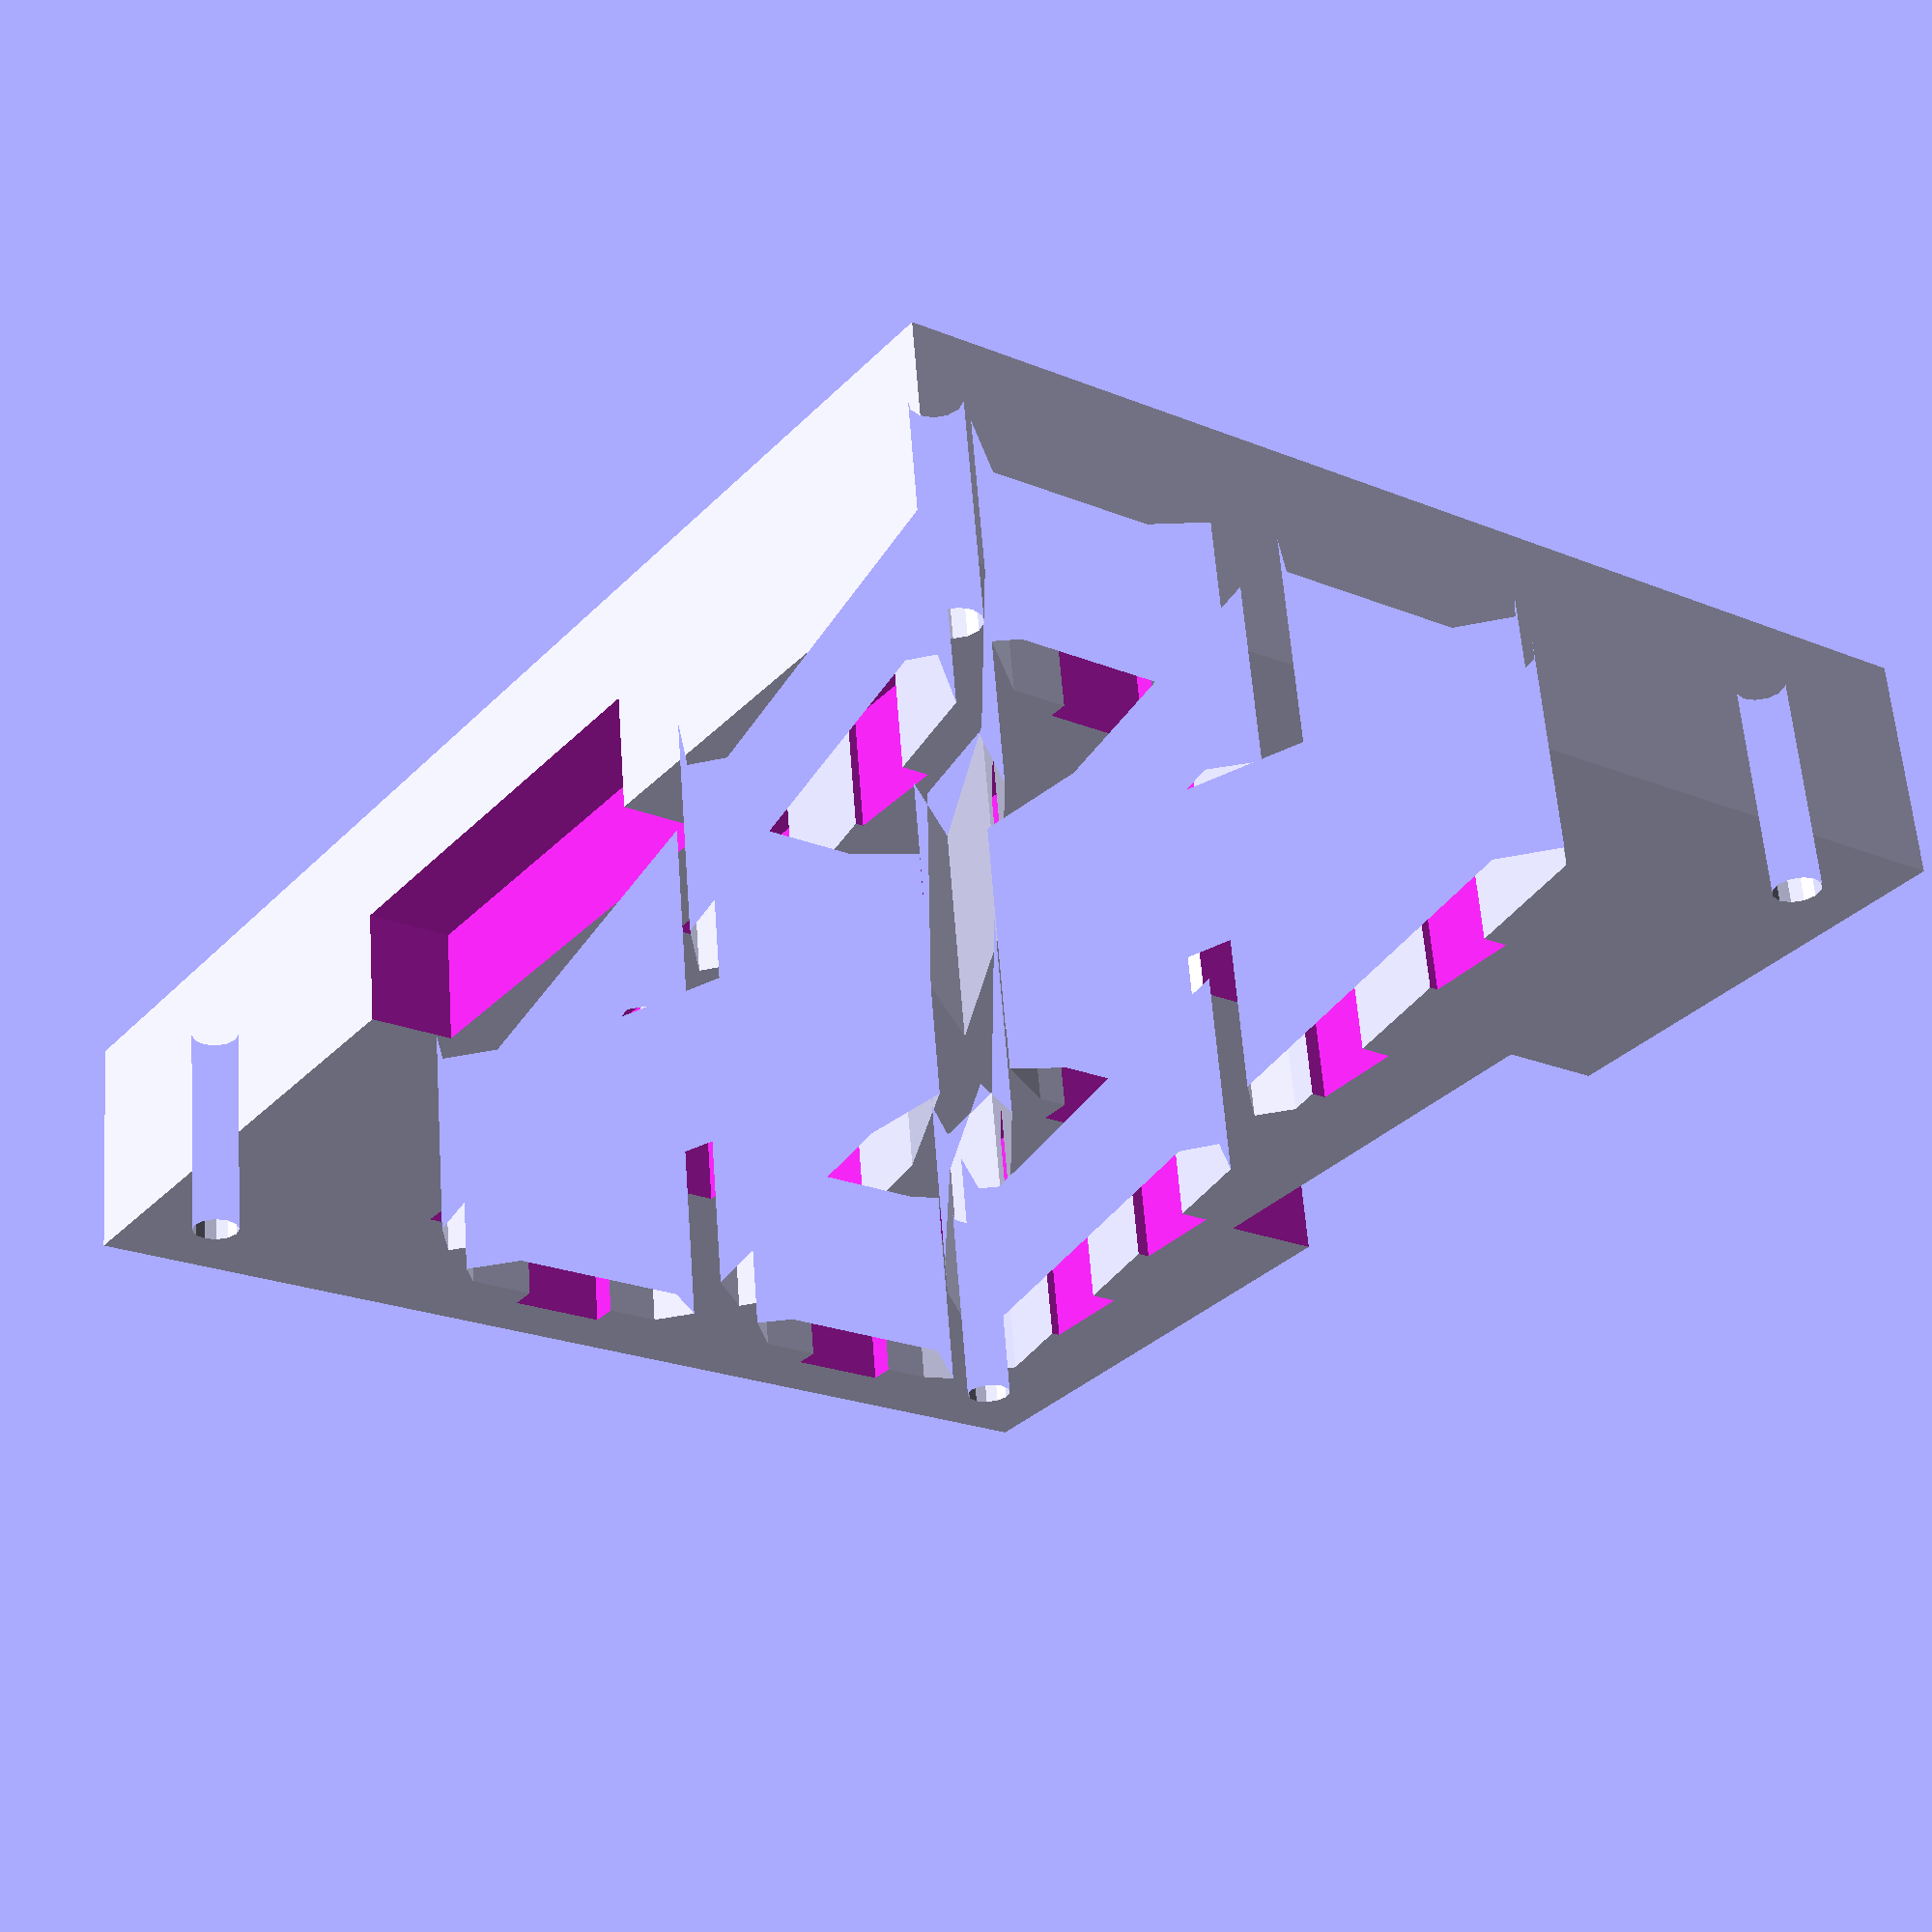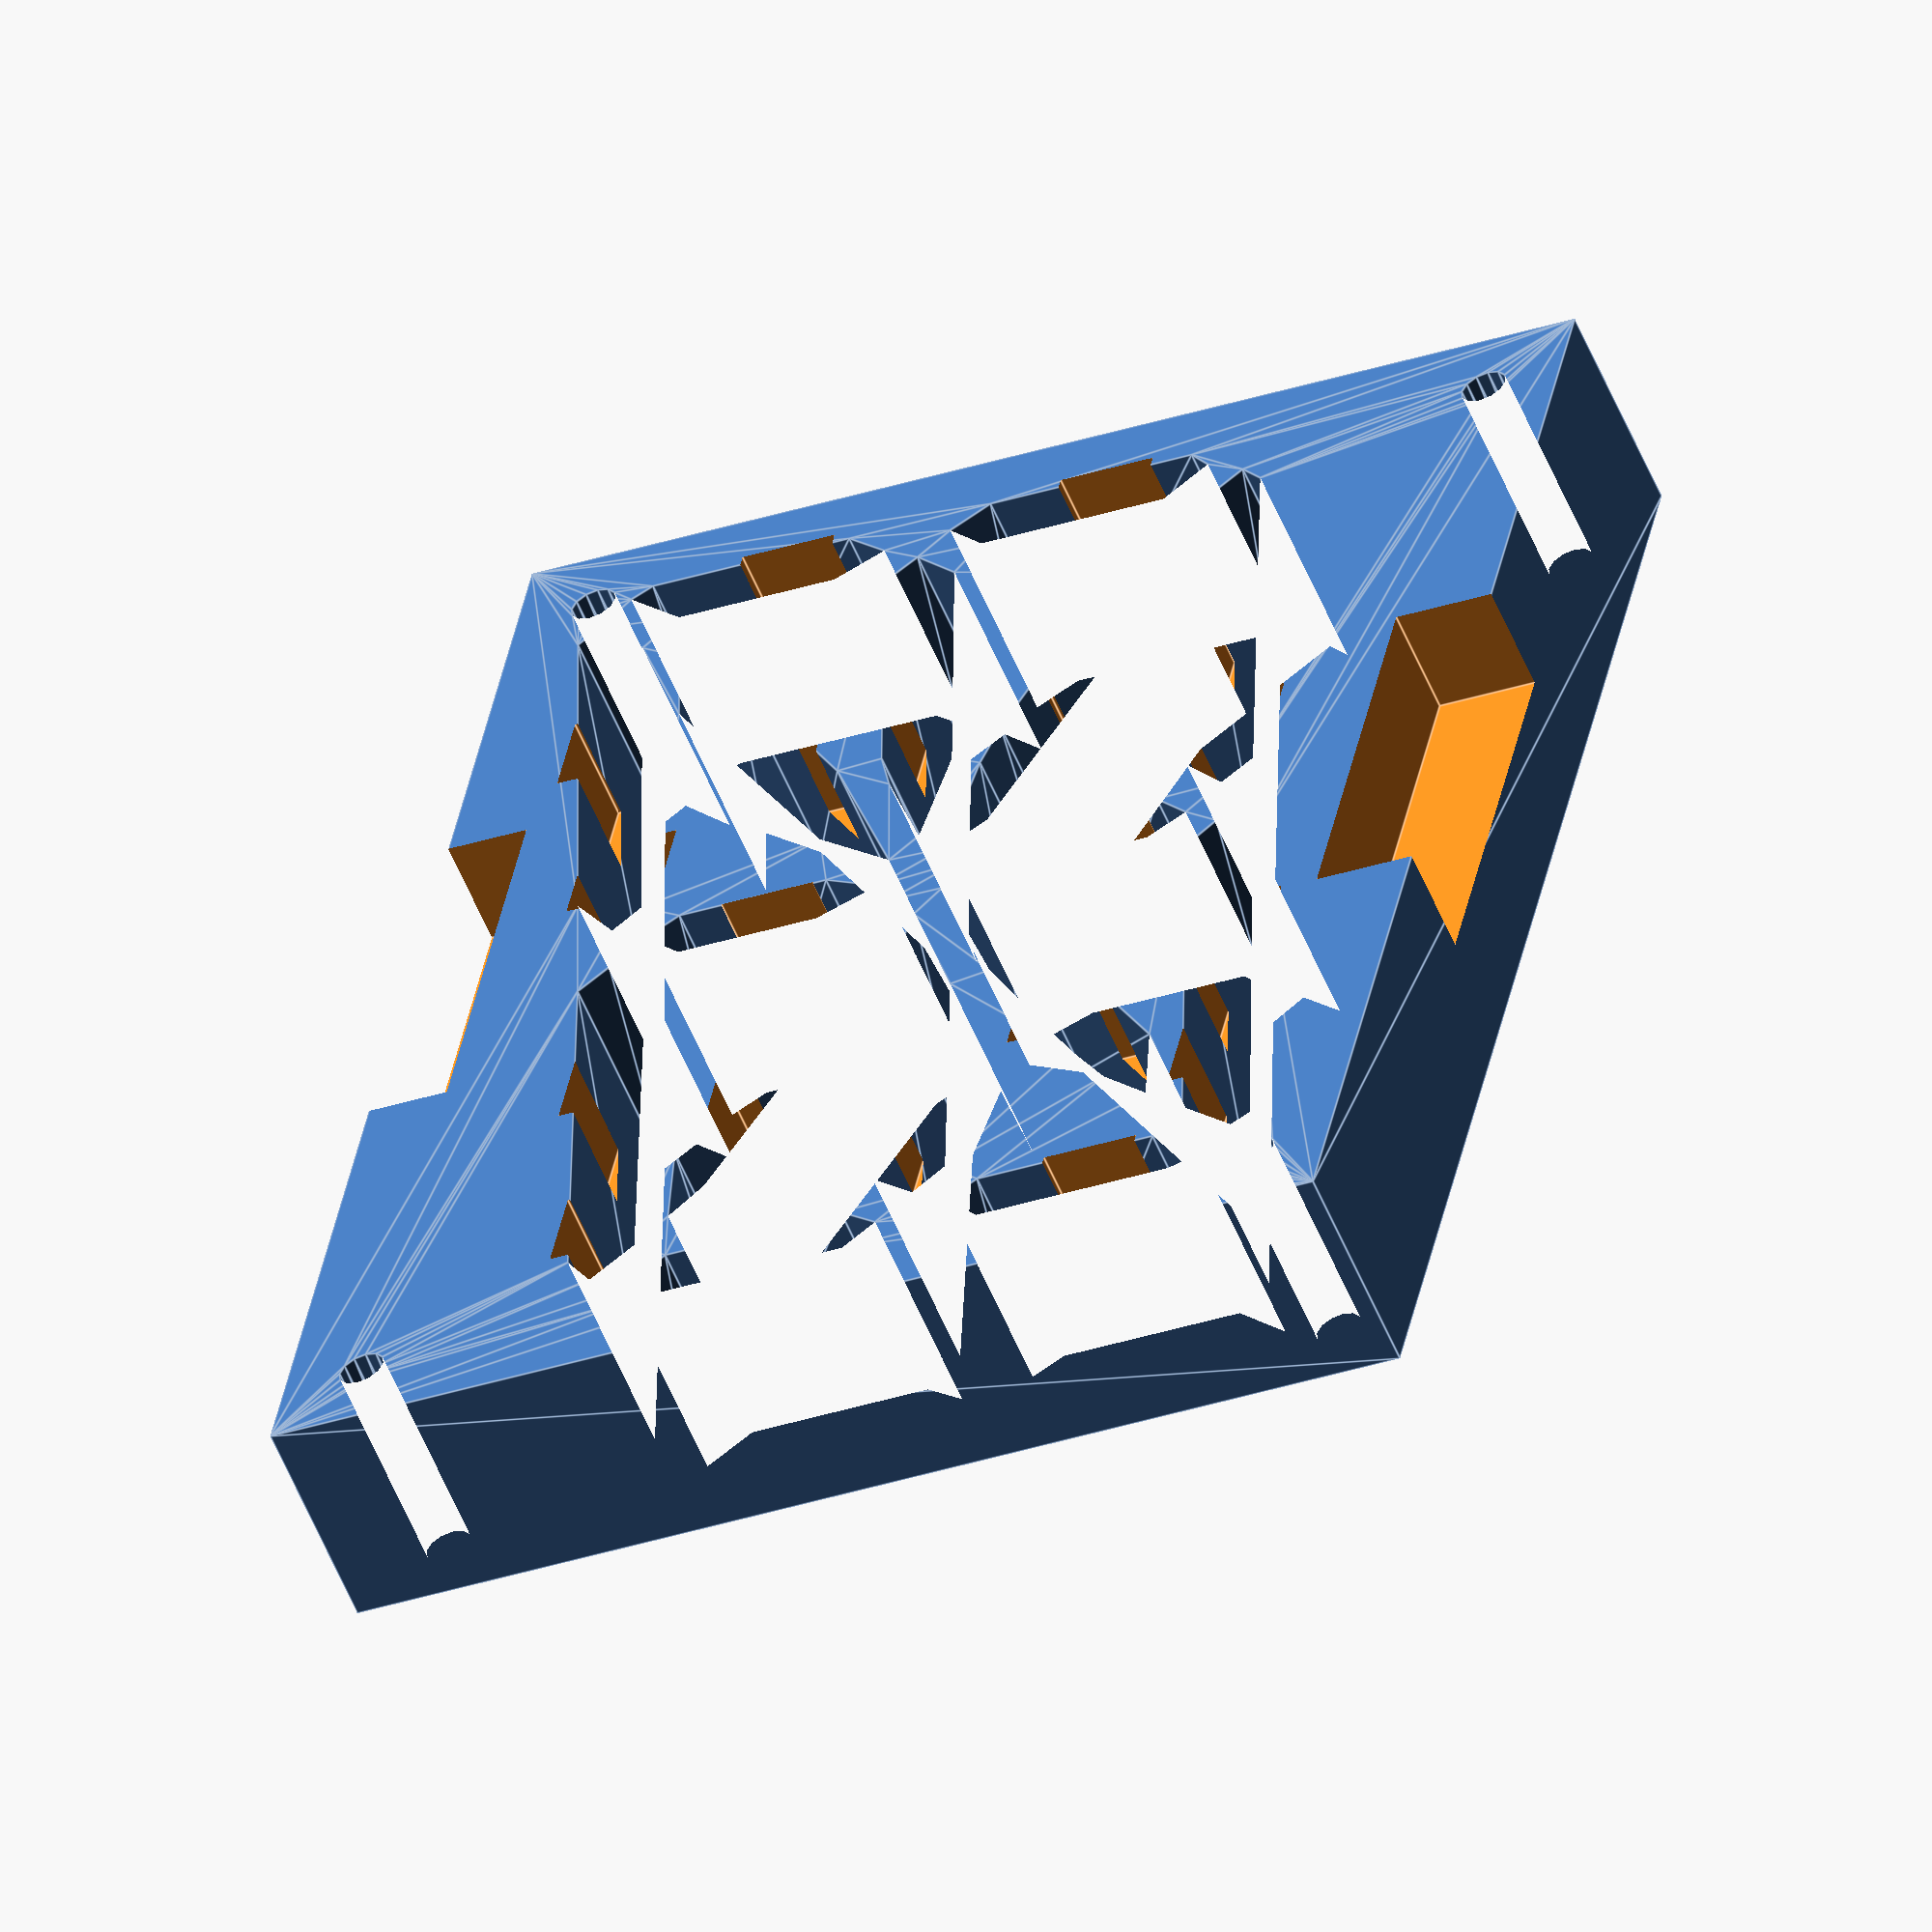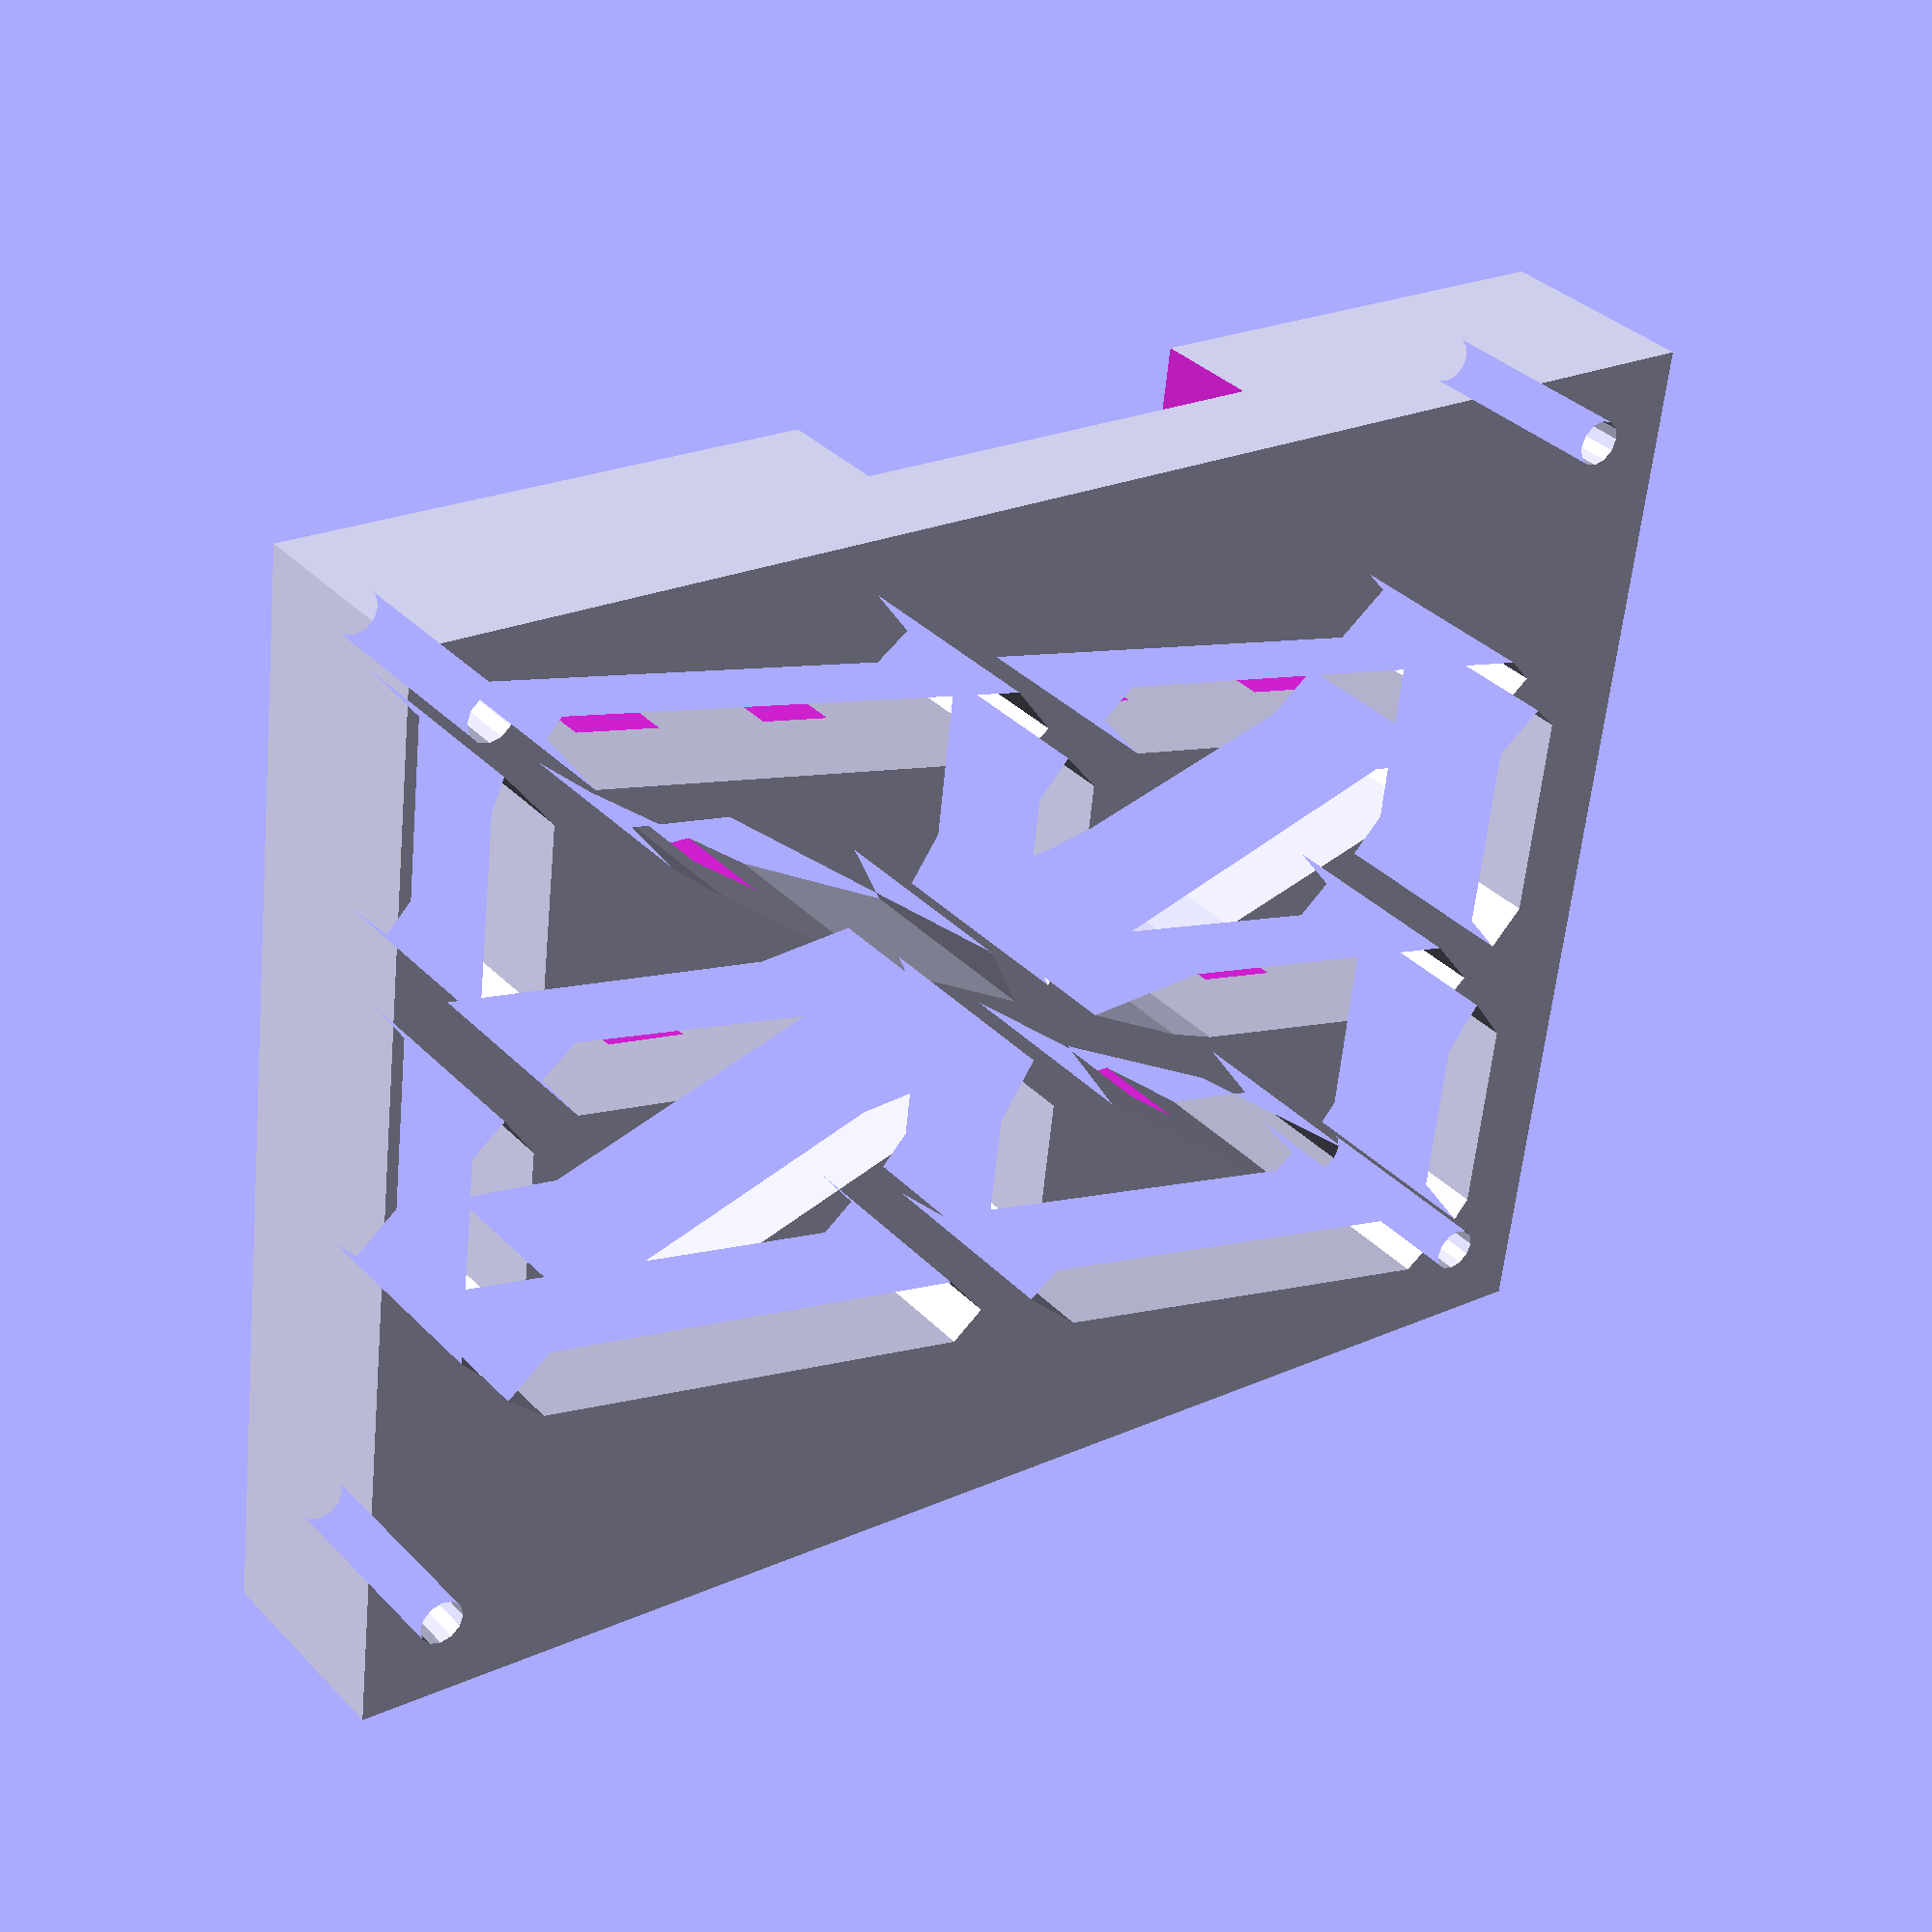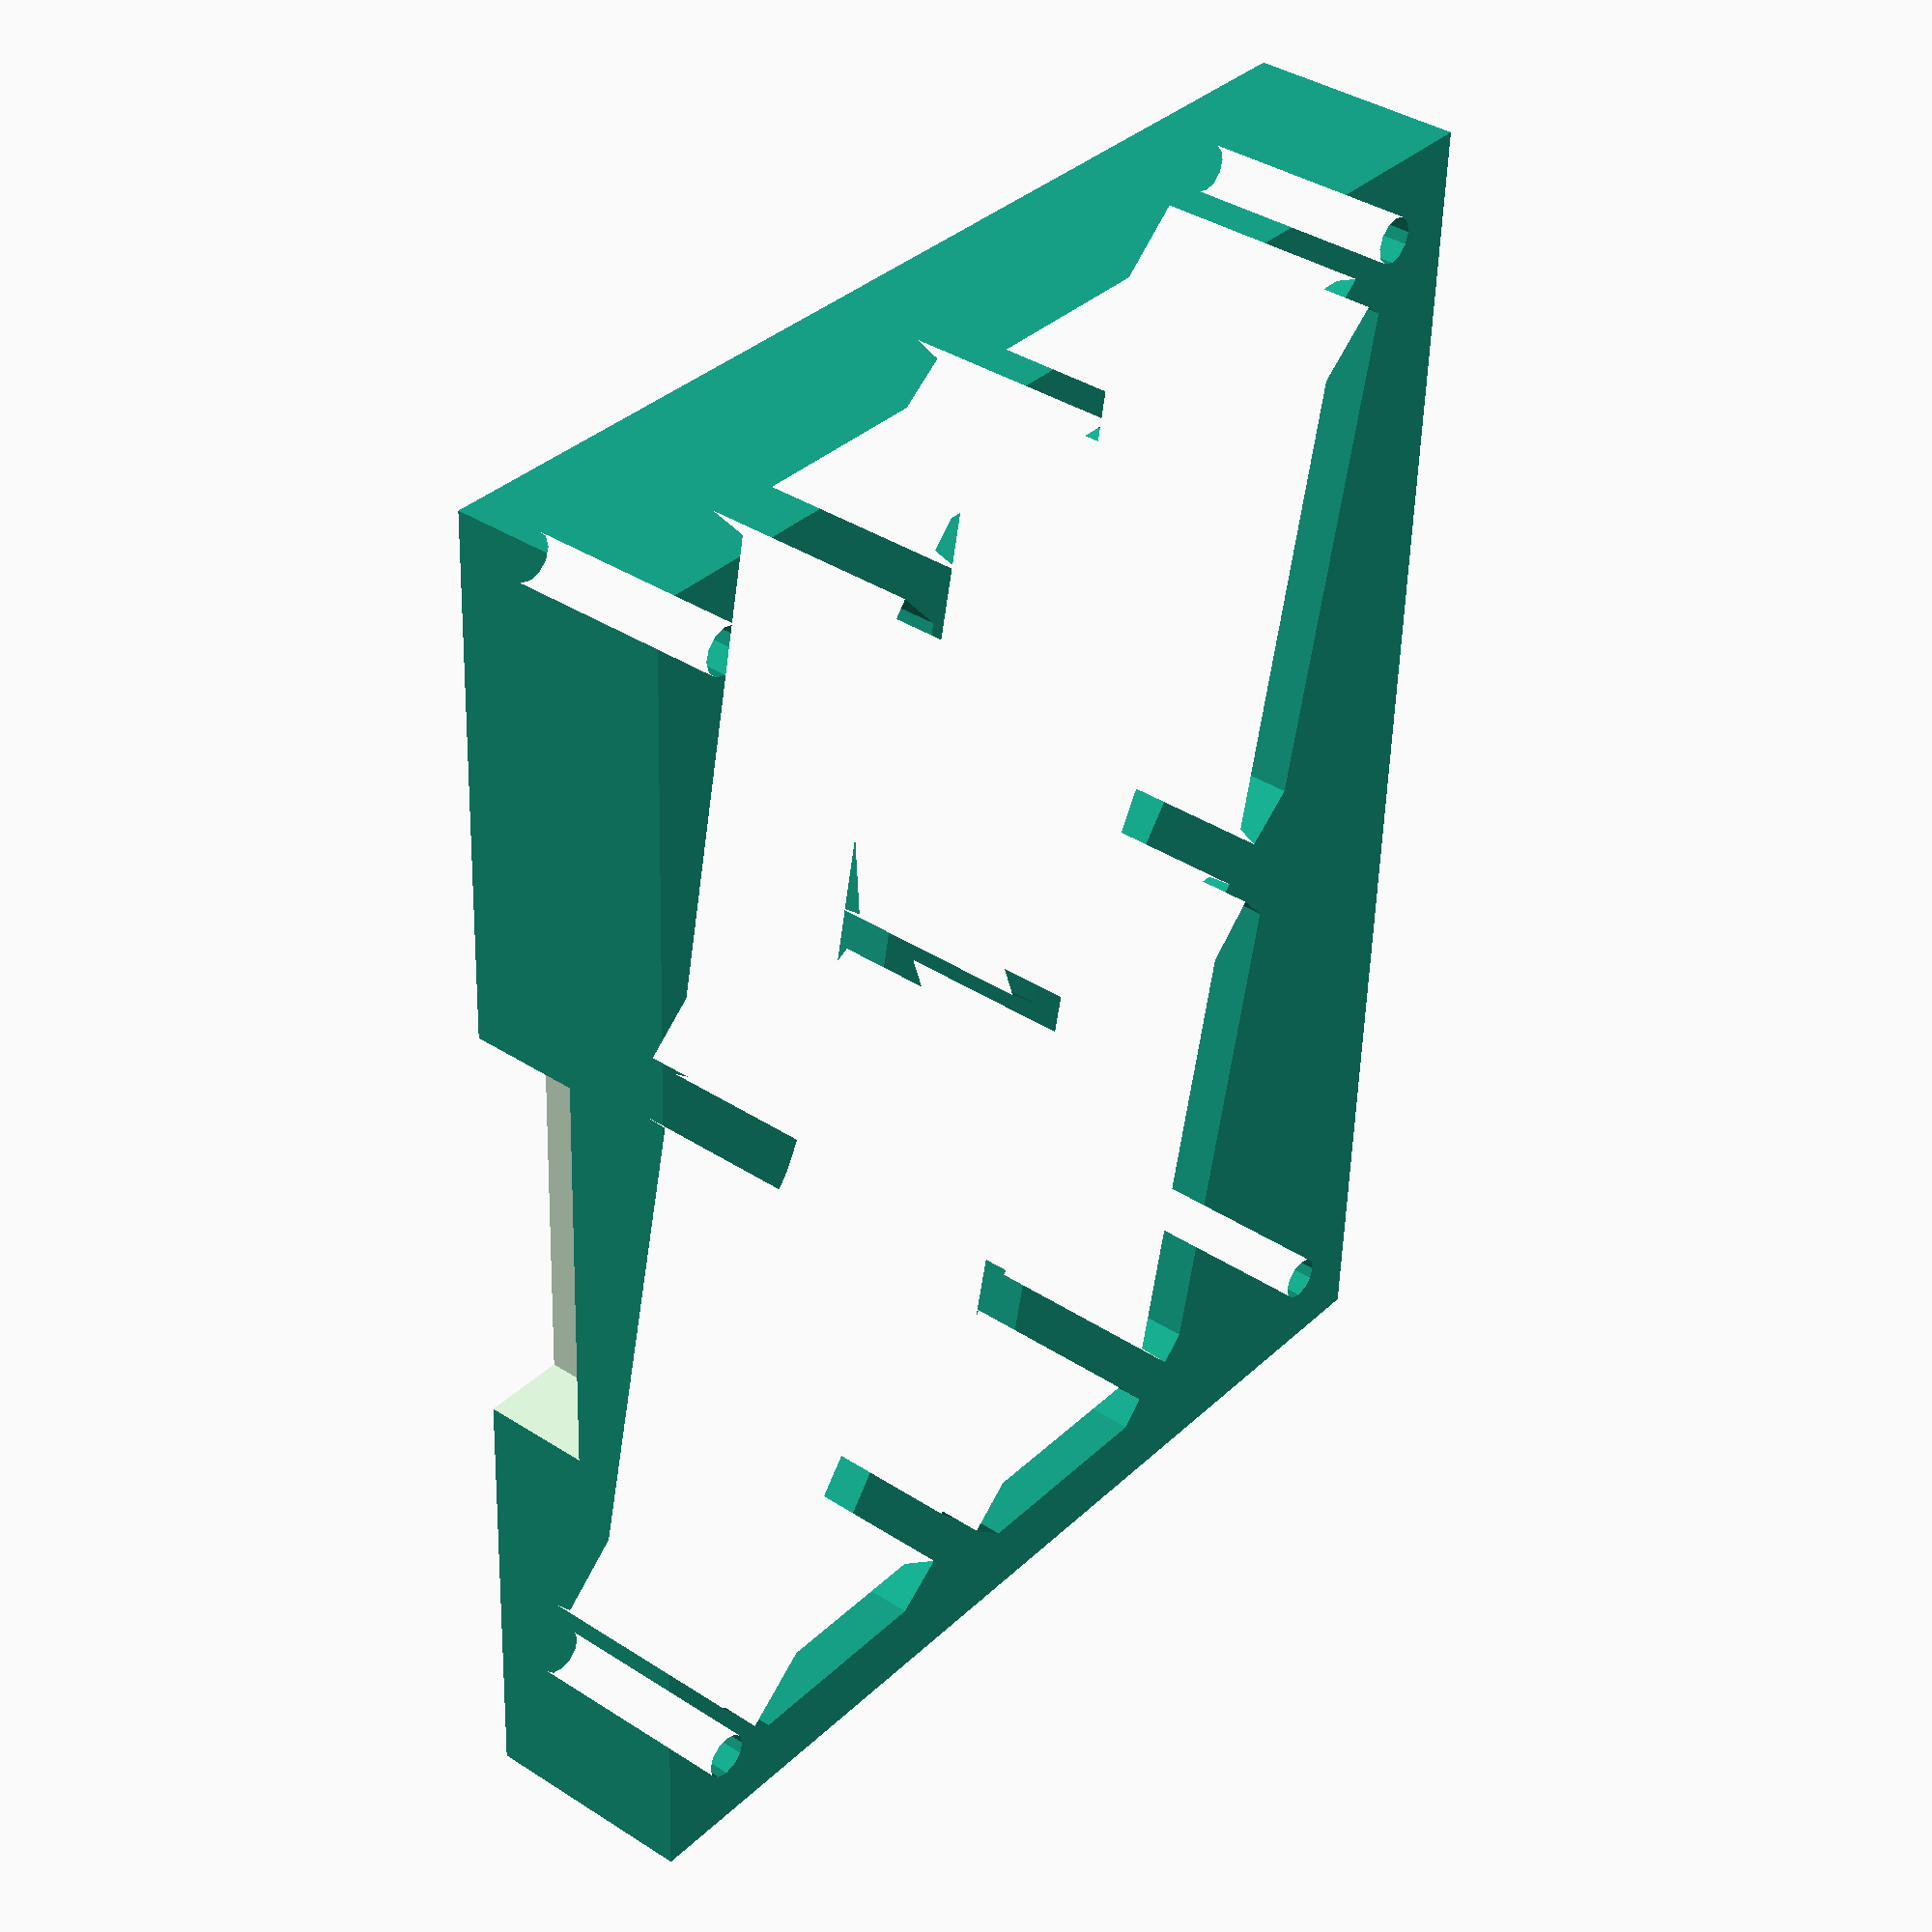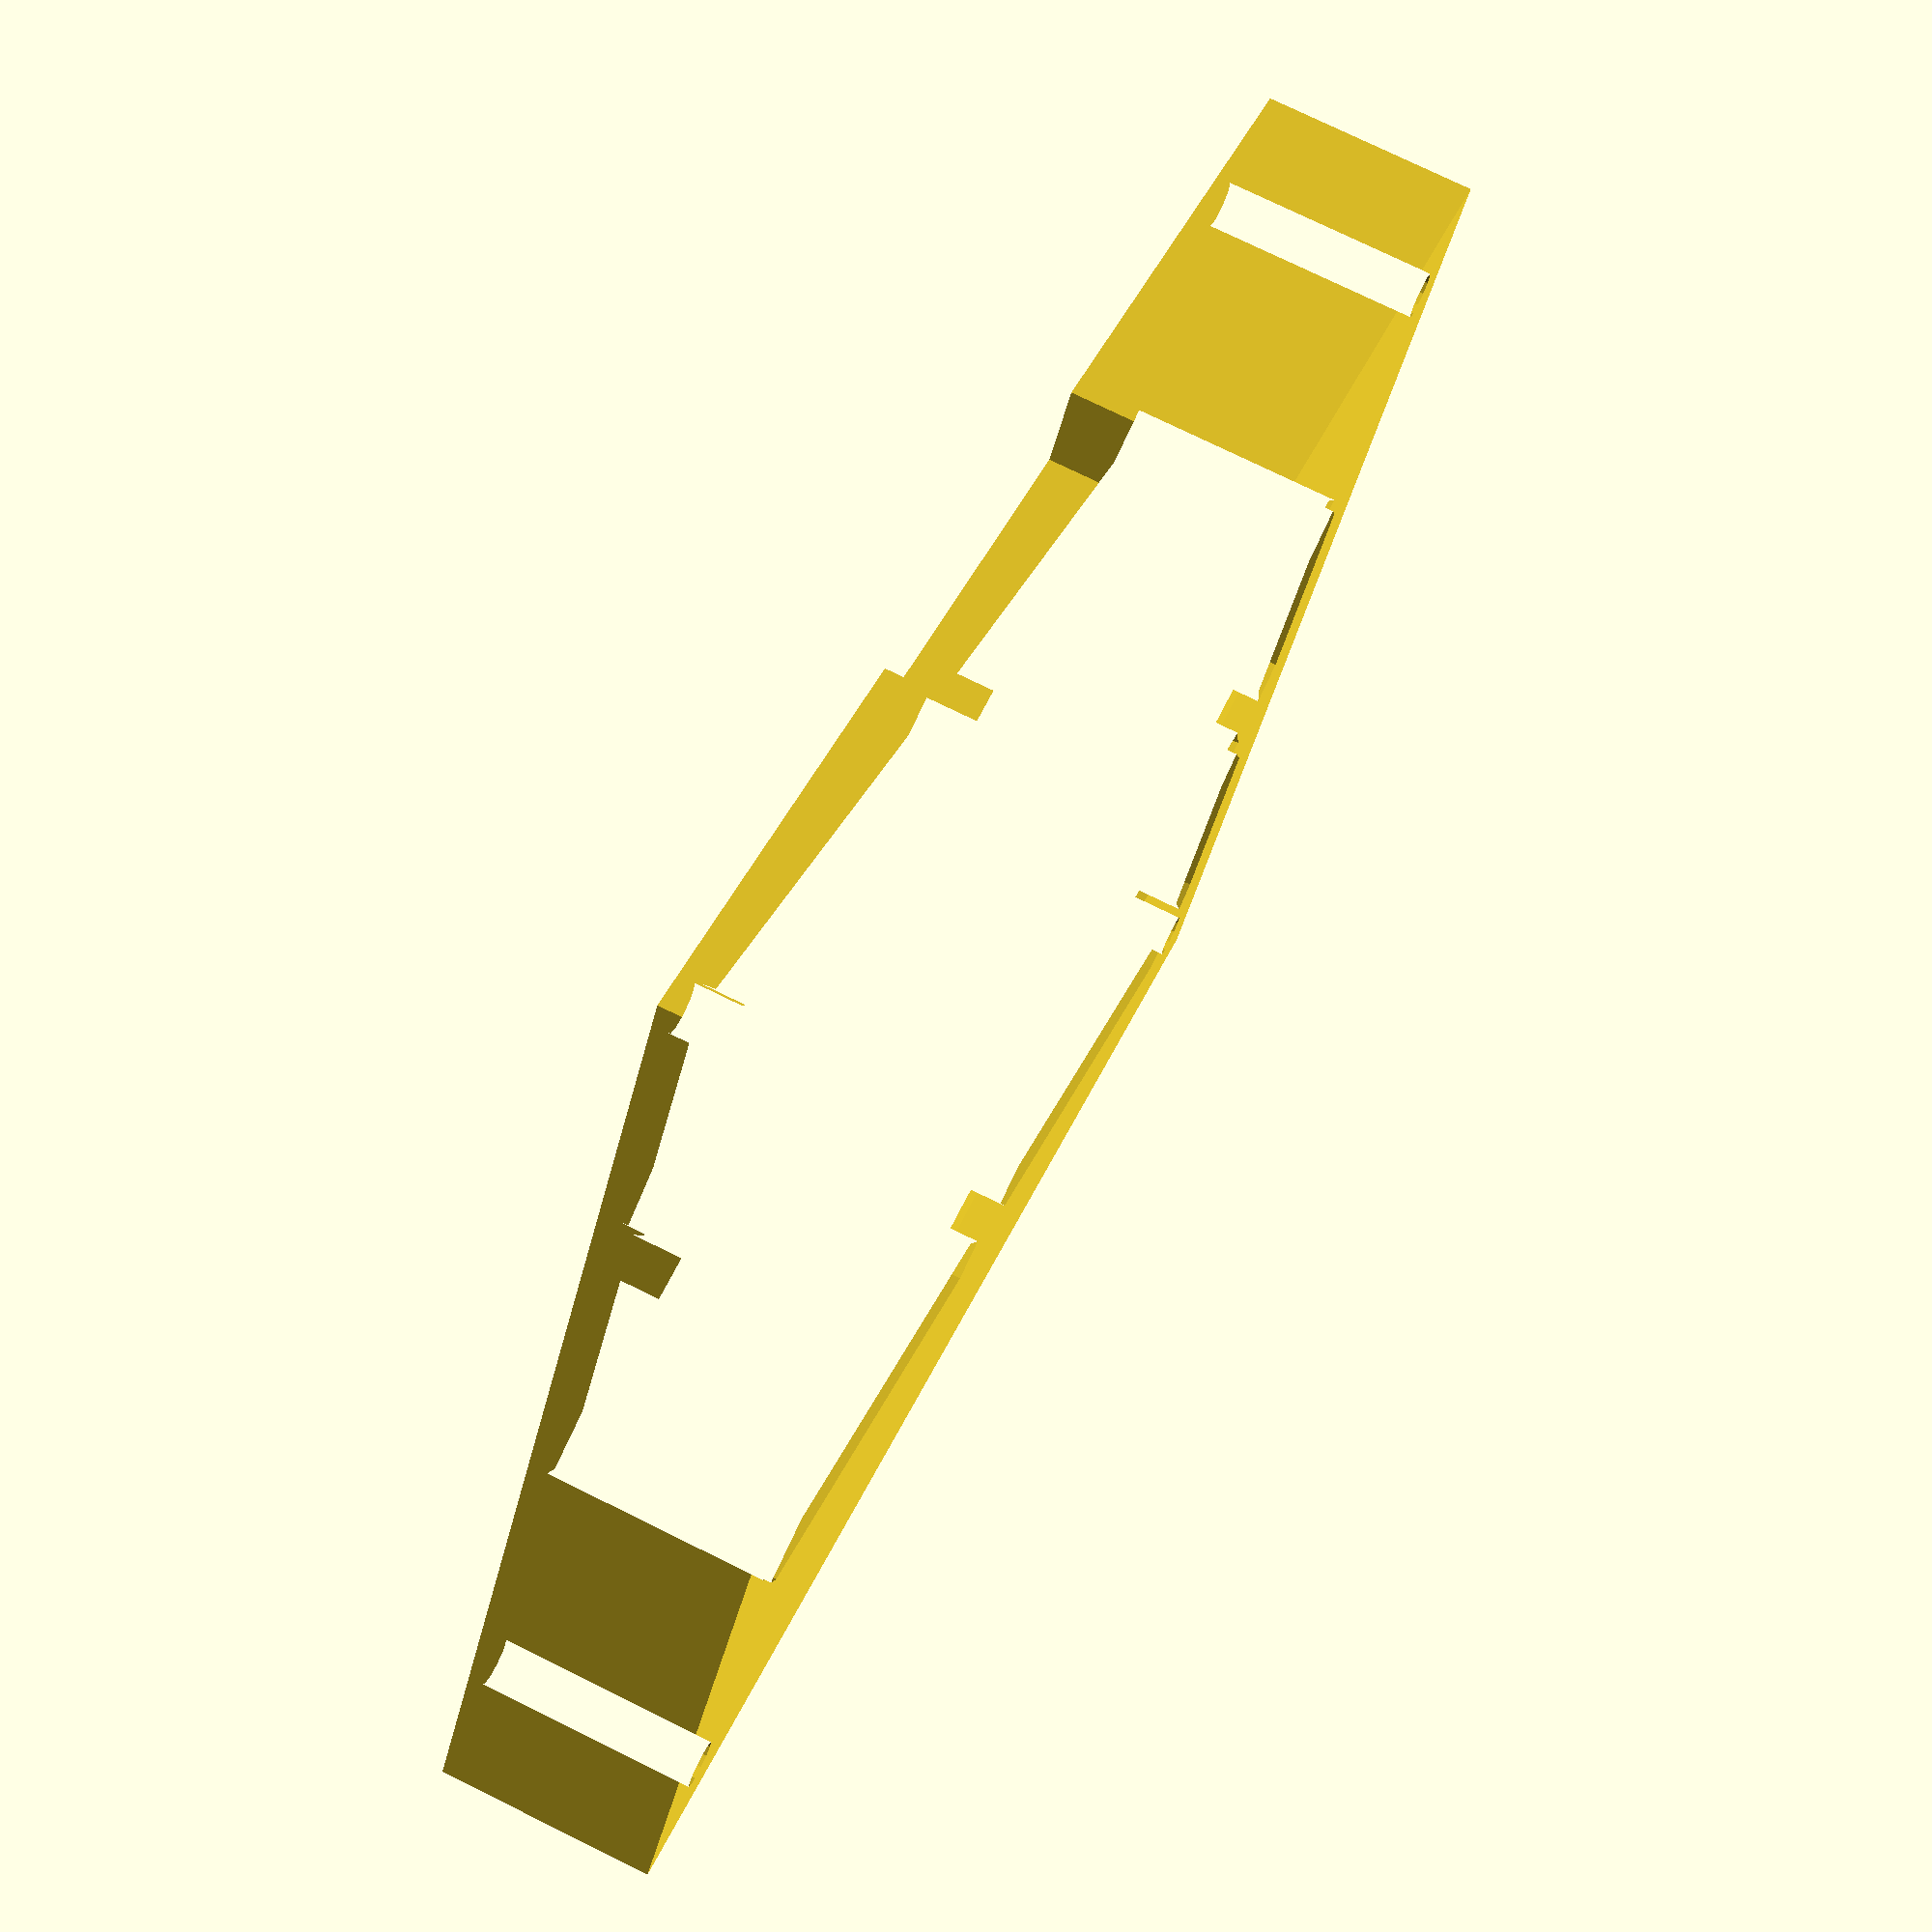
<openscad>
brdr = [
  [13.724739, -160.96538],
  [115.62938, -160.96538],
  [115.62938, -292.63019],
  [13.724739, -292.63019],
  [13.724739, -160.96538]
];


inner_col = [[[32.103054,-278.69291999999996],[49.261385000000004,-278.66801999999996],[51.917216,-280.85355999999996],[48.211044,-284.59788],[29.545903,-284.59788],[26.660615,-283.60952]],
[[22.596154,-278.61696],[24.237569999999998,-279.90757],[29.931525999999998,-275.02929],[37.884029999999996,-232.12463],[35.485676999999995,-229.21268],[31.220273999999996,-232.89434]],
[[39.167781,-266.90365],[34.228941999999996,-271.2762],[35.690704,-261.77613],[56.363804,-232.67098000000001],[62.257853000000004,-229.30267],[54.61755900000001,-244.76842],[43.415824,-261.3797]],
[[65.346066,-241.86003],[60.214921999999994,-274.58819],[55.690822,-278.29008],[53.045893,-275.28821999999997],[58.340521,-245.43789999999996],[64.433465,-232.47342]],
[[62.571182,-278.69239],[79.728879,-278.69239999999996],[83.37029700000001,-282.5137],[81.428999,-284.59189],[61.303506000000006,-284.59889],[58.63001,-281.69579]],
[[86.945686,-279.70824],[89.77461299999999,-275.98166],[97.42799999999998,-231.68262],[94.85868099999999,-228.94302],[90.53878599999999,-232.87122],[83.308993,-275.75684]],
[[81.975025,-262.26427],[70.860176,-231.99322],[67.485047,-229.20661],[68.94612699999999,-244.86502000000002],[77.87092499999999,-268.80416],[80.679046,-272.41169]],
[[74.772736,-223.32869000000002],[89.10904,-223.27639000000002],[92.03324199999999,-225.56494],[88.08730599999998,-229.23364],[74.571071,-229.23364],[69.148427,-226.32714]],
[[42.445053,-223.32879000000003],[57.239090000000004,-223.27429000000004],[61.62301300000001,-225.75030000000004],[55.74122800000001,-229.23373000000004],[42.288842,-229.23373000000004],[38.977286,-226.61197]],
[[40.408984,-218.83102],[47.964465,-176.79776999999999],[43.94972799999999,-172.40157],[41.817705999999994,-174.53357],[33.61045399999999,-220.39517999999998],[36.179775,-223.13751]],
[[63.305468,-222.85755],[59.690573,-219.84618],[49.063849000000005,-189.89028000000002],[50.62369700000001,-180.12454000000002],[54.324422000000006,-184.16107000000002],[61.238130000000005,-205.15951],[62.283389,-210.18359]],
[[66.38702099999999,-219.80461],[71.19391999999999,-210.03718],[72.79106399999999,-205.56375],[78.22279499999999,-176.58047],[75.442315,-173.79998999999998],[71.08699999999999,-177.76092999999997],[65.377416,-208.35906]],
[[69.14911,-174.11637],[72.876398,-170.68607],[69.46993599999999,-167.94065],[49.808353999999994,-167.96555],[47.789027999999995,-170.18269],[51.364115,-174.11637]],
[[83.266081,-167.96585000000002],[102.44949,-167.91205000000002],[104.3179,-169.23687],[98.694274,-174.11667],[83.507161,-174.11667],[79.172328,-171.38523]],
[[108.4893,-174.59006000000002],[100.16723999999999,-217.58265000000003],[95.729199,-223.06731000000002],[93.404412,-220.42238000000003],[101.56478999999999,-177.69556000000003],[106.84703,-172.7135]],
[[95.602503,-190.0306],[76.71512899999999,-216.39032],[68.77243099999998,-222.57147],[77.07384899999998,-205.79427],[91.07077199999998,-185.82034000000002],[97.433449,-180.51689]]];
screw_hole = [
[[23.025949327542058,-169.53900066104035],
[22.243779732896677,-170.32116732750714],
[21.175318000031908,-170.60746],
[20.106856267130958,-170.32116732752309],
[19.32468667247389,-169.539000661068],
[19.03839,-168.47054],
[19.324683339189324,-167.40207511236088],
[20.106853380458915,-166.6199043391034],
[21.17531800008614,-166.33361],
[22.24378261961568,-166.6199043391465],
[23.02595266085374,-167.40207511243545],
[23.312246,-168.47054]],
[[106.31200709600651,-169.53900117503144],
[107.09417748524022,-170.32116790400312],
[108.16264000001273,-170.60745999999997],
[109.23110251477081,-170.32116790399675],
[110.01327290399986,-169.53900117502045],
[110.29957000000002,-168.47053999999997],
[110.01327623728734,-167.40207459841108],
[109.23110540144668,-166.61990376263054],
[108.16263999991789,-166.33361],
[107.09417459848221,-166.6199037626716],
[106.31200376267162,-167.4020745984822],
[106.02571,-168.47054]],
[[106.31200382283255,-284.056564640691],
[107.09417464080357,-283.27439382276754],
[108.162640000065,-282.9881],
[109.23110535925272,-283.27439382280005],
[110.01327617719997,-284.0565646407473],
[110.29957000000002,-285.12503],
[110.01327617716747,-286.19349535930894],
[109.23110535919645,-286.9756661772324],
[108.16263999993502,-287.26196],
[107.0941746407473,-286.9756661771999],
[106.31200382280005,-286.19349535925267],
[106.02571,-285.12503]],
[[23.02594334383412,-284.0565649293669],
[22.243772936547064,-283.27439415610155],
[21.175307999935573,-282.9881],
[20.106843486046966,-283.2743944894673],
[19.324673489467177,-284.05656521809794],
[19.038380000000004,-285.12503],
[19.324673489499343,-286.1934947819577],
[20.106843486102683,-286.97566551056485],
[21.175308000064337,-287.26196],
[22.24377293660286,-286.9756658438662],
[23.02594334386633,-286.1934950705772],
[23.312236999999996,-285.12503]]];

led_pos = [[35.30600000,6.60400000],
[47.75200000,-104.52100000],
[66.42100000,6.73100000],
[64.26200000,-92.20200000],
[78.74000000,-14.09700000],
[73.66000000,-35.56000000],
[67.94500000,-68.96100000],
[15.36700000,-104.39400000],
[4.82600000,-87.75700000],
[8.00100000,-69.08800000],
[14.22400000,-34.79800000],
[18.54200000,-14.09700000],
[25.52700000,-49.65700000],
[57.53100000,-49.65700000],
[31.49600000,-24.00300000],
[61.46800000,-22.35200000],
[52.45100000,-77.08900000],
[35.43300000,-82.42300000],
[22.98700000,-74.93000000],
[48.26000000,-15.11300000]];


module led_out() {
  _dy = -178;
  _dx = 23;
  xf = 1.0;
  yf = 1.0;
  for (i=[0:(len(led_pos)-1)]) {
    translate([xf*led_pos[i][0] + _dx, yf*led_pos[i][1] + _dy, -5]) cube([5,5,50], center=true);
  }

}


module block() {
  _dy = -178;
  _dx = 23;
  xf = 1.0;
  yf = 1.0;

  led_size = 9;

  difference() {
    linear_extrude(height=20) {
      difference() {
        polygon([ brdr[0], brdr[3], brdr[2], brdr[1]]);
        for (i=[0:15]) {
          polygon(inner_col[i]);
        }
        for (i=[0:3]) {
          polygon(screw_hole[i]);
        }

      }
    }

    for (i=[0:(len(led_pos)-1)]) {
      translate([xf*led_pos[i][0] + _dx, yf*led_pos[i][1] + _dy, 0]) cube([led_size,led_size,20], center=true);
    }

    translate([_dx -5, _dy- 45, 0]) cube([10, 40, 20], center=true);
    translate([_dx -5 + 95, _dy- 45, 0]) cube([10, 40, 20], center=true);

  }
}

rotate(180, [0,1,0]) translate([-60, 220]) block();
//color([1,0,0]) rotate(180, [0,1,0]) translate([-60, 220]) led_out();

</openscad>
<views>
elev=118.2 azim=215.5 roll=184.4 proj=p view=solid
elev=238.2 azim=191.0 roll=157.3 proj=o view=edges
elev=145.3 azim=83.0 roll=36.9 proj=p view=solid
elev=321.5 azim=177.4 roll=129.1 proj=p view=wireframe
elev=104.1 azim=238.8 roll=63.8 proj=p view=solid
</views>
